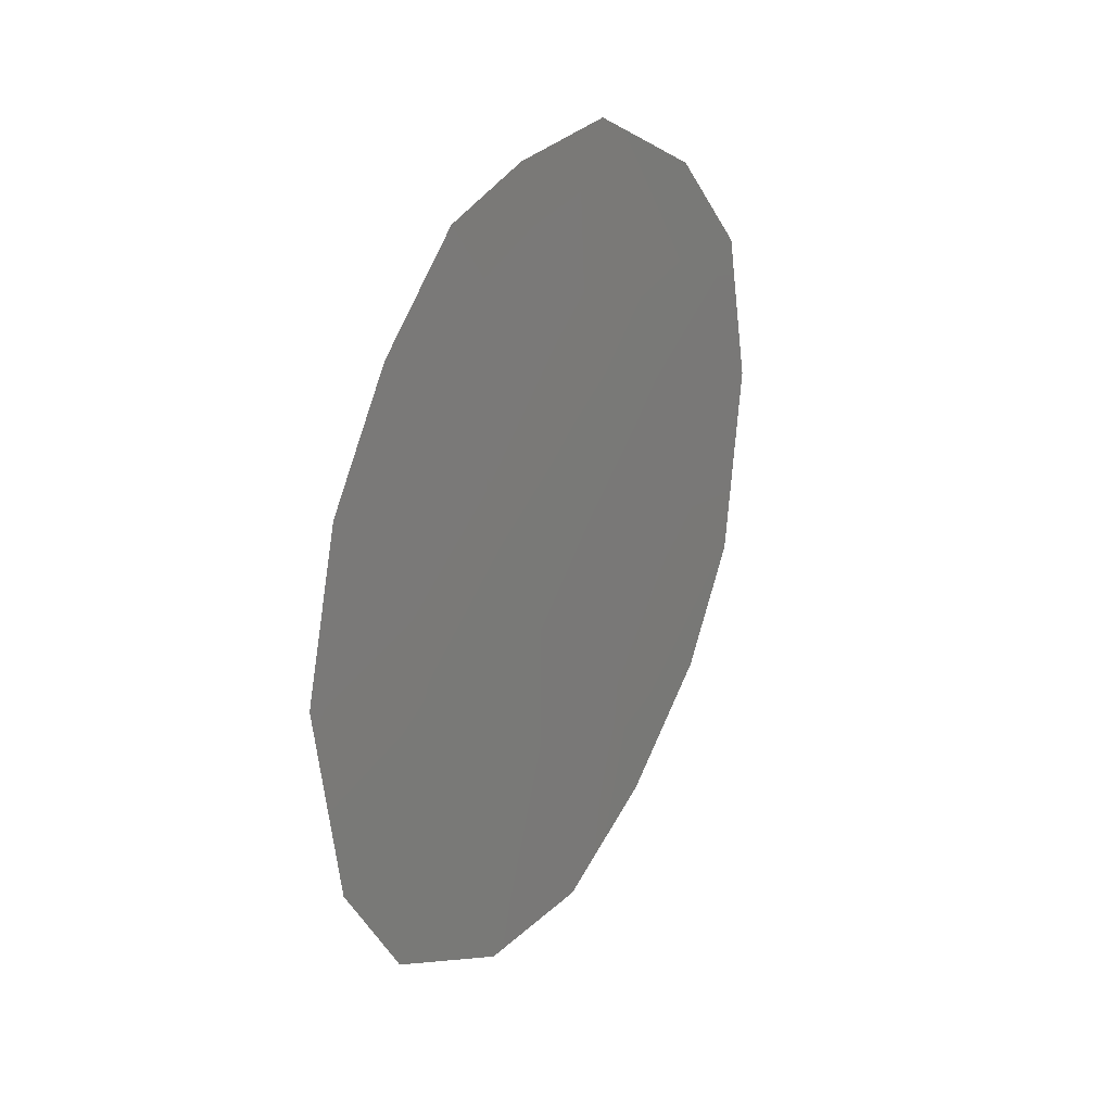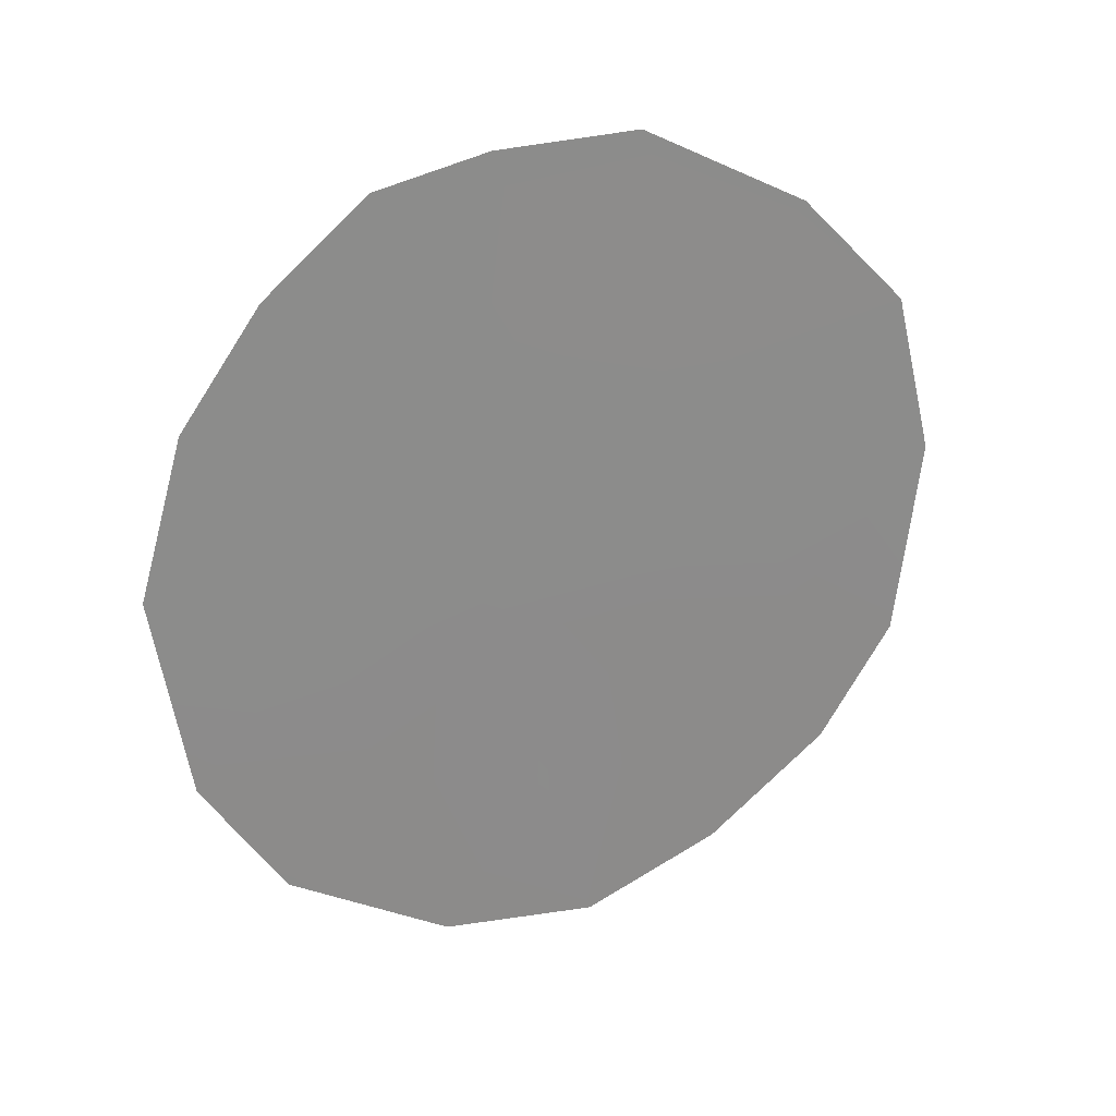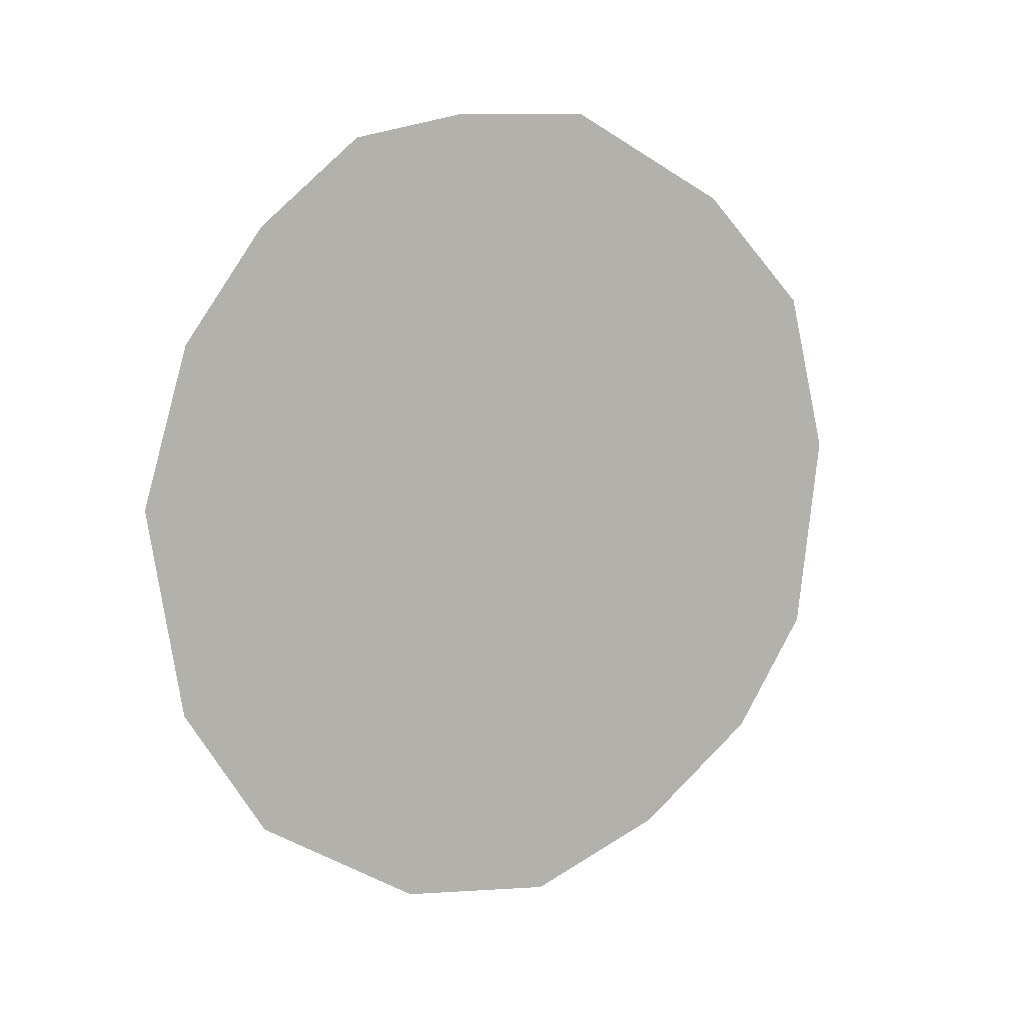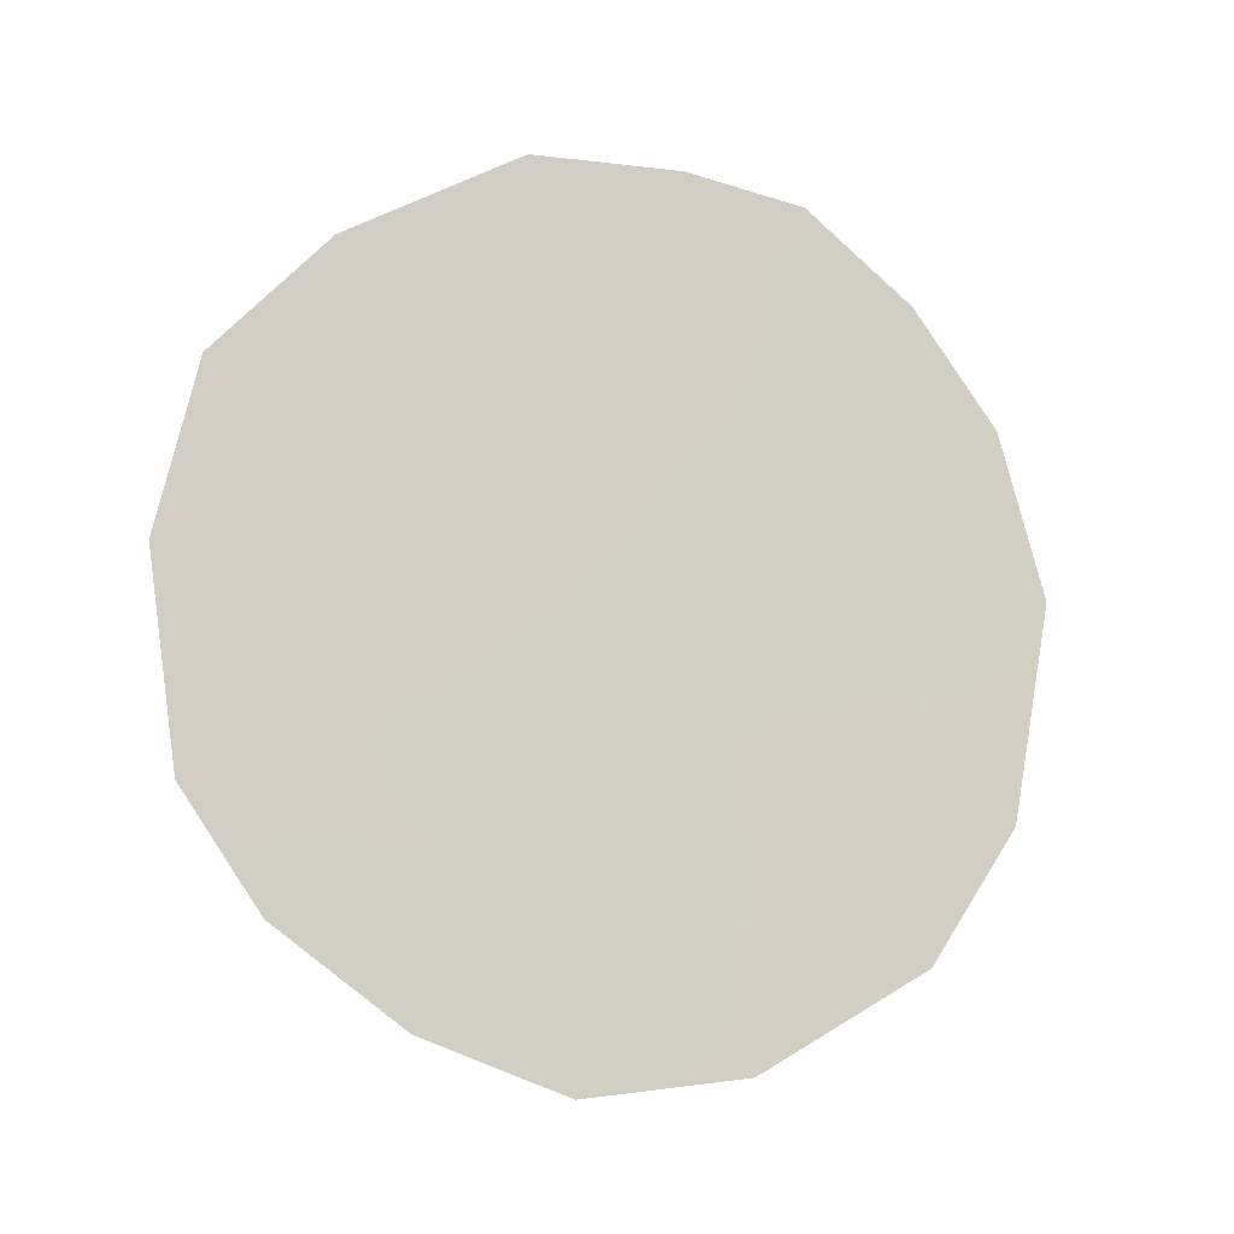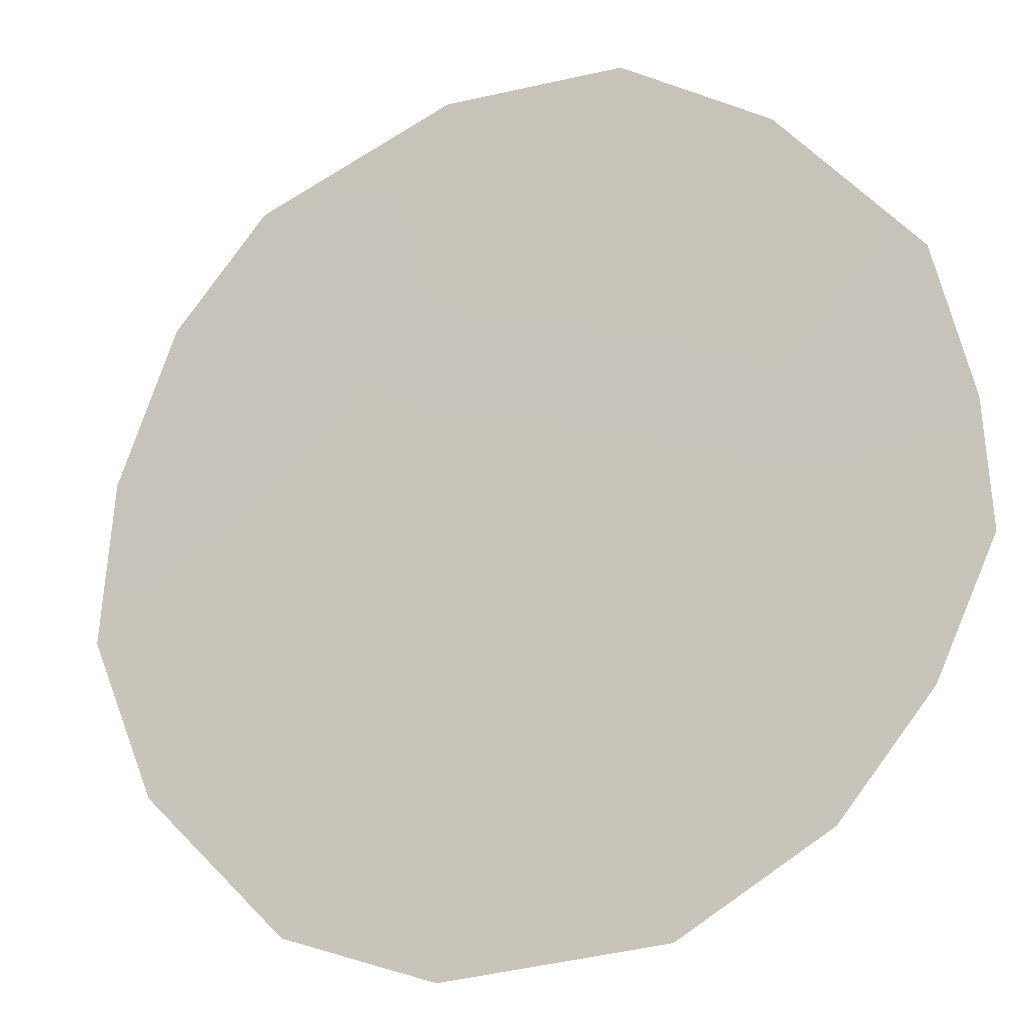
<metadata>
{"format":"obj","ext":"obj","renderer":"f3d","projection":"perspective","resolution":1024,"background":"white","views":[{"elev":26.3,"azim":-114.5,"up":"+Y"},{"elev":25.8,"azim":-77.3,"up":"+Y"},{"elev":7.8,"azim":-84.5,"up":"+Y"},{"elev":-8.6,"azim":111.1,"up":"+Y"},{"elev":-55.7,"azim":116.7,"up":"+Z"}]}
</metadata>
<code>
v -67.81 20.83 64.99
v -67.07 16.65 66.01
v -68.06 22.64 64.65
v -65.26 18.25 68.56
v -66.45 24.25 66.94
v -67.42 24.2 65.56
v -68.18 23.91 64.49
v -69.42 17.39 62.65
v -65.76 15.28 67.82
v -66.71 14.64 66.49
v -68.85 22.9 63.51
v -64.43 17.7 69.72
v -69.67 19.77 62.32
v -64.54 21.94 69.6
v -68.86 15.93 63.43
v -68.57 19.14 63.89
v -65.95 22.19 67.62
v -67.09 22.53 66.02
v -66.71 20.57 66.56
v -68.21 17.06 64.38
v -65.3 23.24 68.55
v -69.38 21.59 62.74
v -66.36 18.47 67.03
v -64.26 20.03 69.98
v -67.77 14.84 64.99
v -67.44 18.74 65.49
v -64.93 16.37 69
v -65.53 20.27 68.21
v -66.01 16.55 67.49
v -68.77 21.15 63.62
f 18 3 6
f 18 19 1
f 29 9 10
f 1 30 3
f 30 13 22
f 29 23 4
f 17 14 28
f 18 6 5
f 19 28 23
f 23 28 4
f 2 20 26
f 7 6 3
f 17 5 21
f 19 26 1
f 19 23 26
f 10 2 29
f 2 10 25
f 17 28 19
f 3 11 7
f 14 17 21
f 3 18 1
f 11 30 22
f 30 11 3
f 29 2 23
f 28 24 4
f 24 12 4
f 28 14 24
f 30 16 13
f 15 8 20
f 25 20 2
f 25 15 20
f 26 23 2
f 20 16 26
f 16 1 26
f 27 9 29
f 4 27 29
f 27 4 12
f 16 8 13
f 30 1 16
f 8 16 20
f 19 18 17
f 5 17 18

</code>
